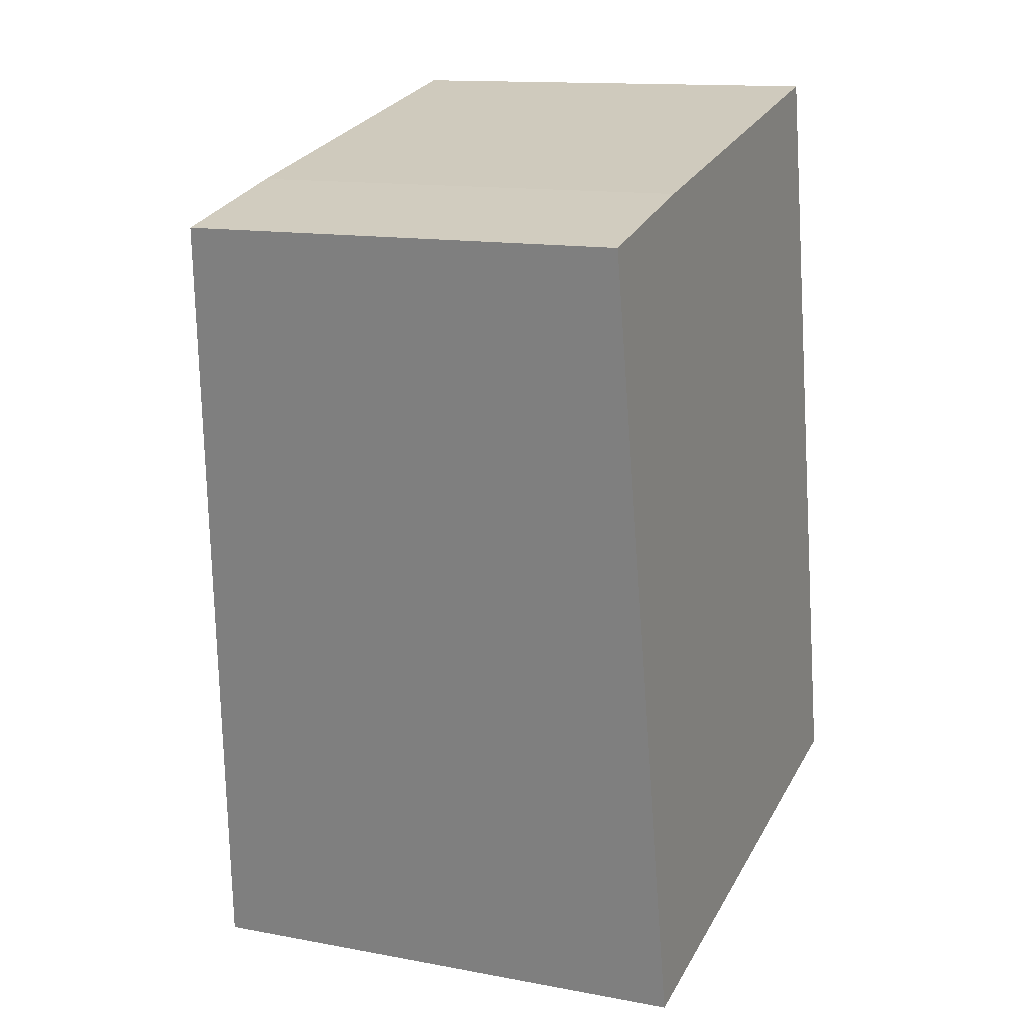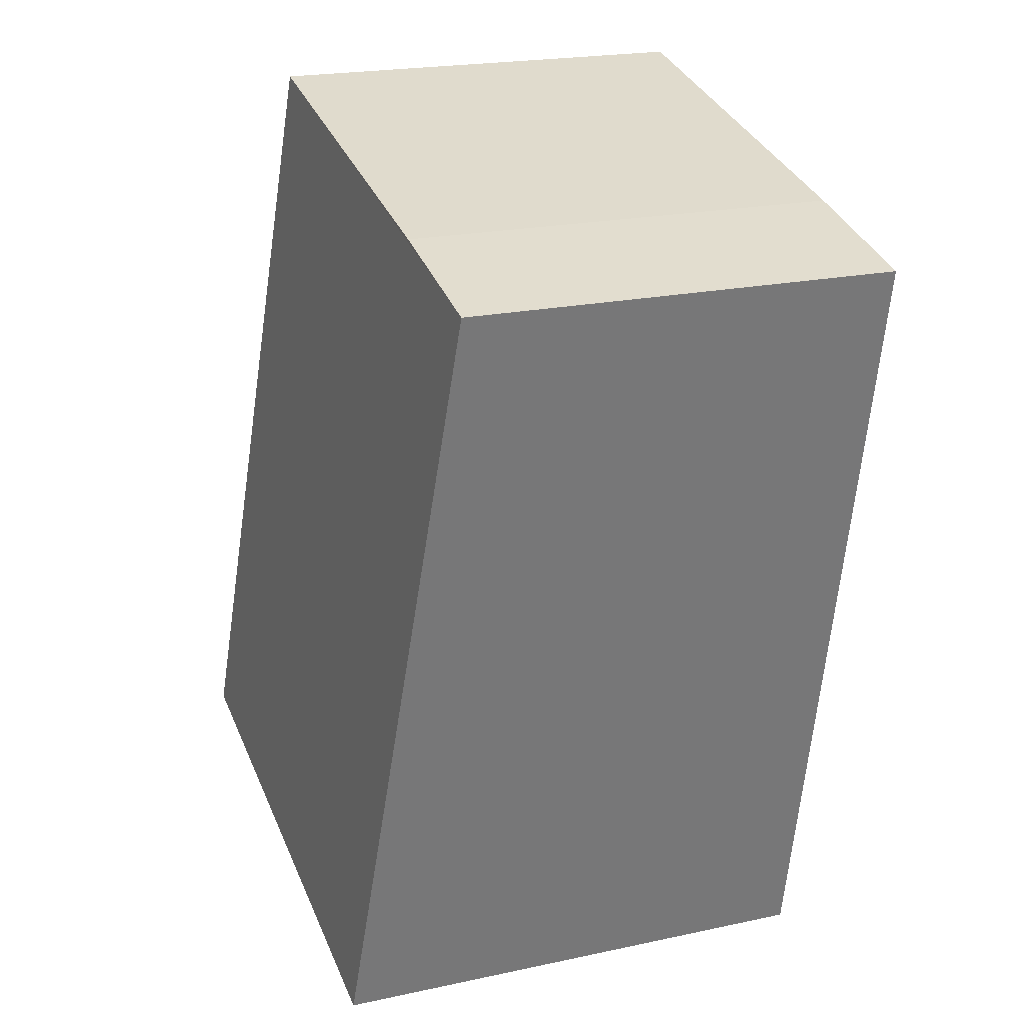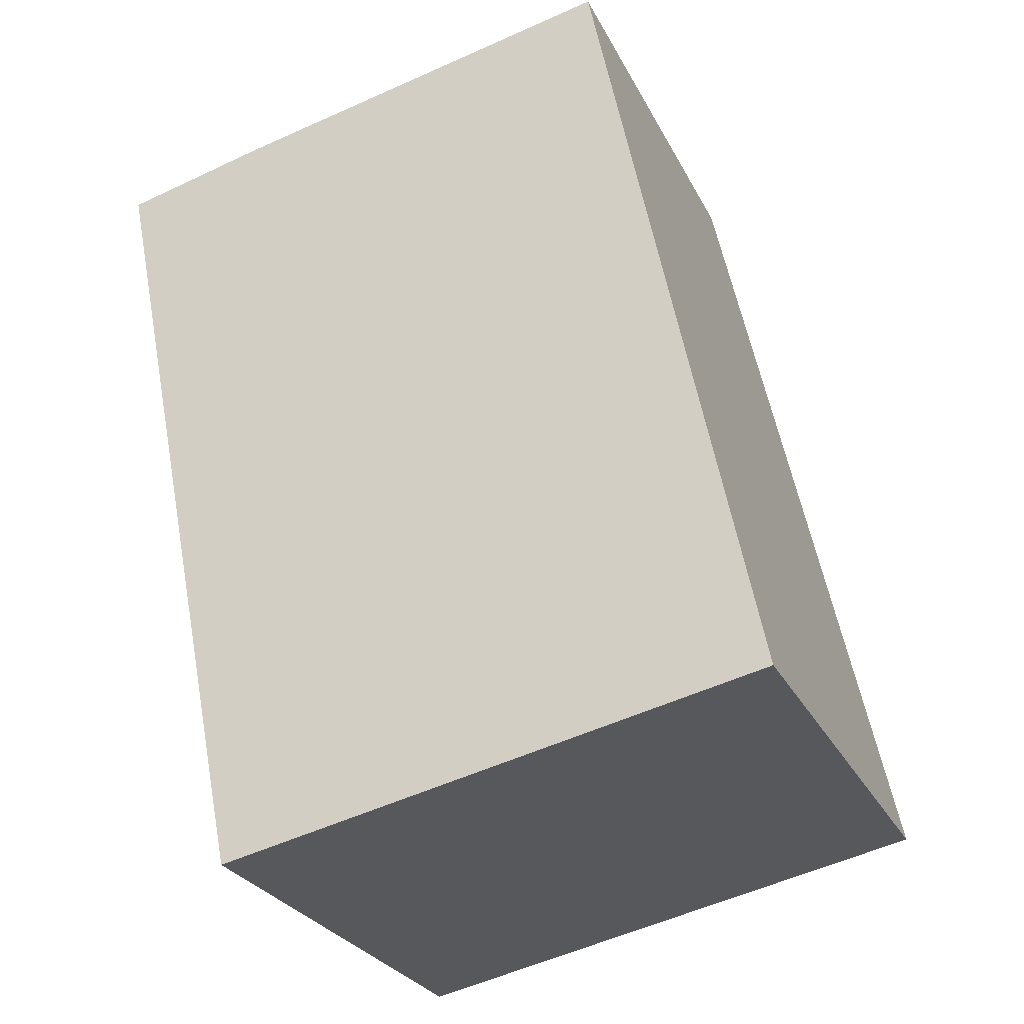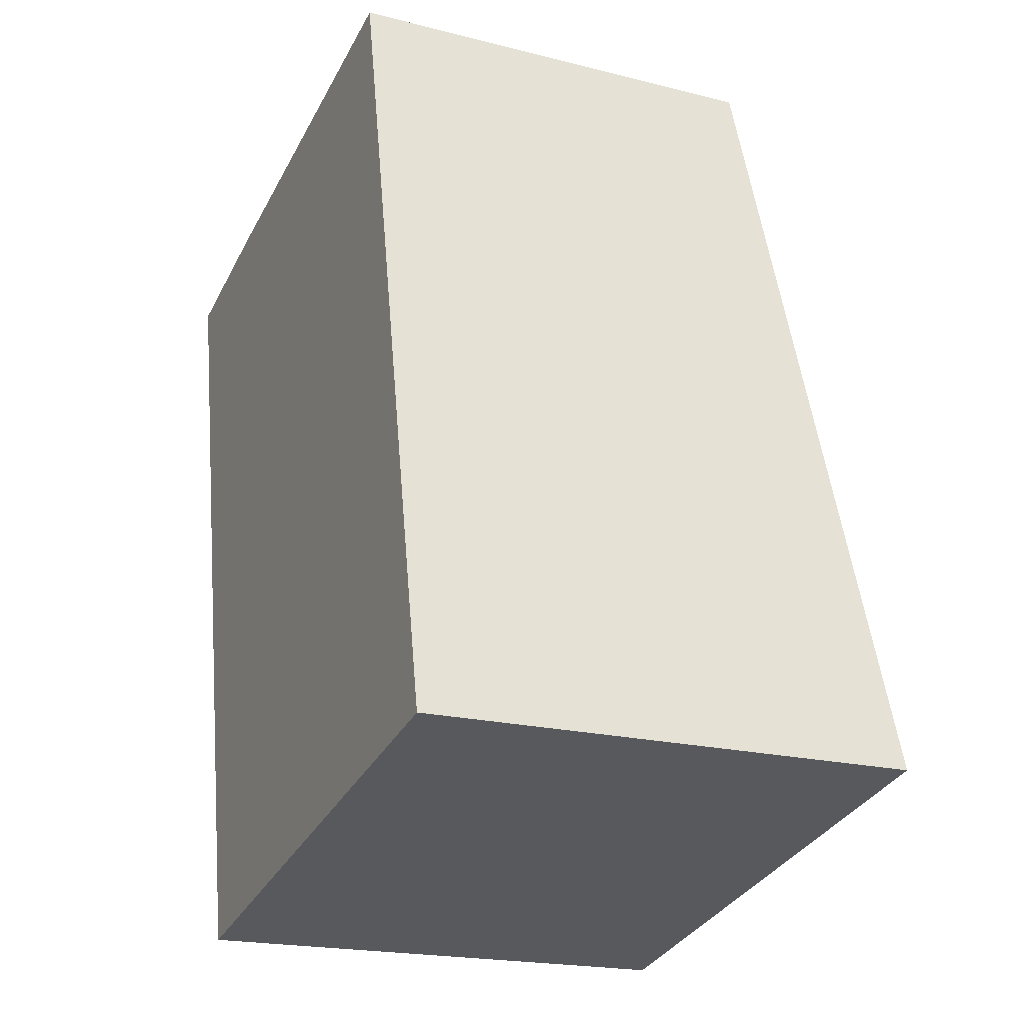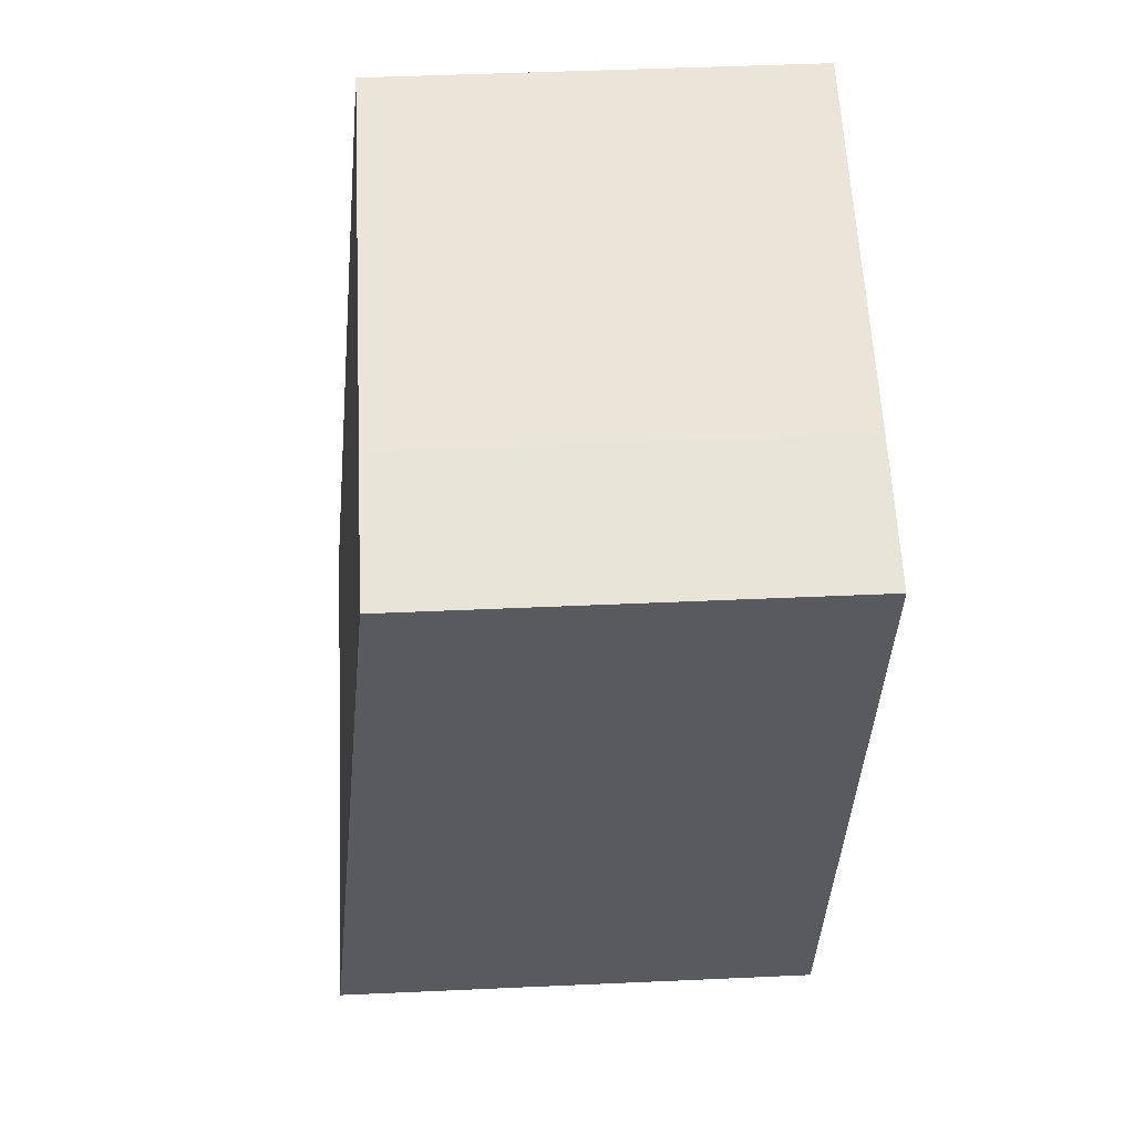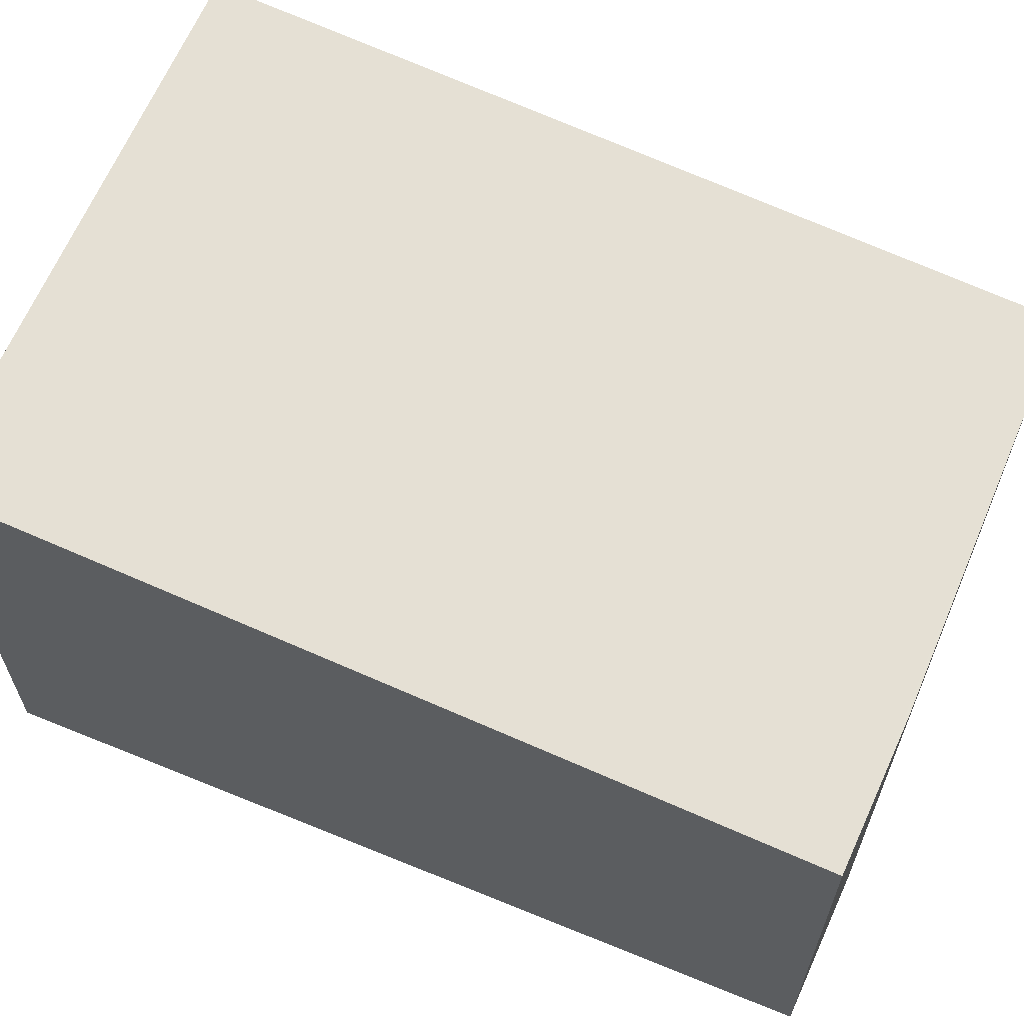
<metadata>
{"format":"obj","ext":"obj","renderer":"f3d","projection":"perspective","resolution":1024,"background":"white","views":[{"elev":13.2,"azim":-66.6,"up":"+Z"},{"elev":21.4,"azim":-110.9,"up":"+Z"},{"elev":-27.3,"azim":22.2,"up":"+Z"},{"elev":-20.2,"azim":65.2,"up":"+Z"},{"elev":47.4,"azim":-92.9,"up":"+Z"},{"elev":64.4,"azim":-79.0,"up":"+Y"}]}
</metadata>
<code>
v  1.227 3.877 -6.078
v  4.158 3.329 0.913
v  5.388 3.877 -5.196
v  0 3.331 2.04e-16
v  1.124 3.329 0.27
v  5.388 3.182e-16 -5.196
v  4.158 -5.591e-17 0.913
v  1.227 3.722e-16 -6.078
v  0 0 0
v  1.124 -1.653e-17 0.27
g defaultobject
f 1 2 3
f 2 1 4
f 2 4 5
f 2 6 3
f 6 2 7
f 6 1 3
f 1 6 8
f 8 4 1
f 4 8 9
f 10 2 5
f 2 10 7
f 9 5 4
f 5 9 10
f 10 6 7
f 6 10 8
f 8 10 9

</code>
